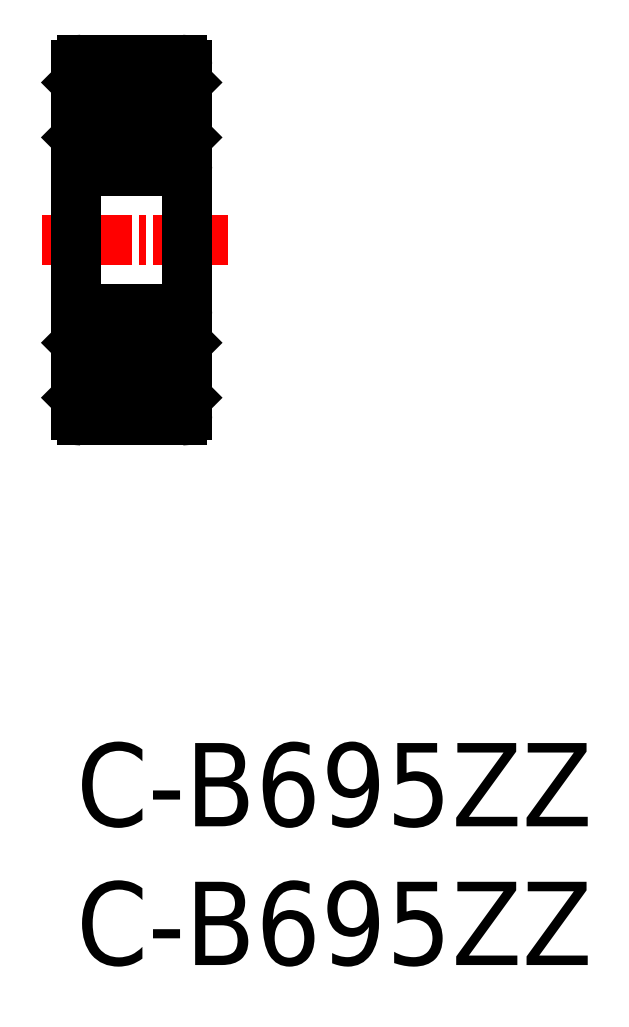
<metadata>
{"format":"dxf","ext":"dxf","renderer":"ezdxf+matplotlib","layout":"modelspace","background":"white","min_lineweight":24,"dpi":150}
</metadata>
<code>
0
SECTION
2
ENTITIES
0
LINE
8
0
10
1.286
20
14.33
30
0
11
0.1
21
14.33
31
0
0
LINE
8
0
10
0.53
20
12.93
30
0
11
1.286
21
12.93
31
0
0
LINE
8
0
10
3.8
20
11.63
30
0
11
0.2
21
11.63
31
0
0
LINE
8
0
10
3.8
20
20.63
30
0
11
0.2
21
20.63
31
0
0
LINE
8
0
10
3.8
20
15.63
30
0
11
0.2
21
15.63
31
0
0
LINE
8
0
10
1.286
20
23.33
30
0
11
0.53
21
23.33
31
0
0
LINE
8
0
10
3.8
20
24.63
30
0
11
0.2
21
24.63
31
0
0
LINE
8
0
10
1.286
20
21.93
30
0
11
0.1
21
21.93
31
0
0
LINE
8
CENTER
10
-1.224
20
18.13
30
0
11
5.483
21
18.13
31
0
0
LINE
8
0
10
-5.844e-08
20
24.43
30
0
11
5.844e-08
21
11.83
31
0
0
ARC
8
0
10
0.2
20
20.83
30
0
40
0.2
50
180
51
270
0
TEXT
8
0
10
0
20
-3
30
0
40
3
1
C-B695ZZ
0
LINE
8
0
10
0.5
20
12.46
30
0
11
0.5
21
12.99
31
0
0
LINE
8
0
10
0.46
20
12.46
30
0
11
0.46
21
12.97
31
0
0
ARC
8
0
10
0.2
20
11.83
30
0
40
0.2
50
180
51
270
0
LINE
8
0
10
0.03001
20
12.48
30
0
11
0.2301
21
12.48
31
0
0
LINE
8
0
10
-3.189e-07
20
12.45
30
0
11
0.03001
21
12.48
31
0
0
ARC
8
0
10
0.4
20
12.46
30
0
40
0.1
50
236.5
51
0
0
ARC
8
0
10
0.2796
20
12.48
30
0
40
0.05
50
133.9
51
236.5
0
ARC
8
0
10
0.4
20
12.46
30
0
40
0.06
50
236.5
51
0
0
ARC
8
0
10
0.2796
20
12.48
30
0
40
0.01
50
133.9
51
236.5
0
LINE
8
0
10
0.2982
20
12.51
30
0
11
0.2705
21
12.54
31
0
0
LINE
8
0
10
0.2727
20
12.49
30
0
11
0.2982
21
12.51
31
0
0
LINE
8
0
10
0.2741
20
12.47
30
0
11
0.3669
21
12.41
31
0
0
LINE
8
0
10
0.252
20
12.44
30
0
11
0.3448
21
12.38
31
0
0
LINE
8
0
10
0.2449
20
12.52
30
0
11
0.2705
21
12.54
31
0
0
LINE
8
0
10
0.3765
20
13.03
30
0
11
0.3765
21
14.25
31
0
0
LINE
8
0
10
0.4165
20
13.05
30
0
11
0.4165
21
14.25
31
0
0
LINE
8
0
10
0.5
20
12.9
30
0
11
0.53
21
12.93
31
0
0
LINE
8
0
10
0.46
20
12.97
30
0
11
0.3765
21
13.03
31
0
0
LINE
8
0
10
0.5
20
12.99
30
0
11
0.4165
21
13.05
31
0
0
LINE
8
0
10
0.1
20
14.33
30
0
11
-3.189e-07
21
14.43
31
0
0
LINE
8
0
10
0.4165
20
14.25
30
0
11
0.3765
21
14.25
31
0
0
ARC
8
0
10
0.2
20
15.43
30
0
40
0.2
50
90
51
180
0
LINE
8
0
10
0.3765
20
22
30
0
11
0.3765
21
23.22
31
0
0
LINE
8
0
10
0.4165
20
22
30
0
11
0.4165
21
23.2
31
0
0
LINE
8
0
10
0.1
20
21.93
30
0
11
-3.189e-07
21
21.83
31
0
0
LINE
8
0
10
0.3765
20
22
30
0
11
0.4165
21
22
31
0
0
ARC
8
0
10
0.4
20
23.79
30
0
40
0.1
50
0
51
123.5
0
LINE
8
0
10
0.2301
20
23.78
30
0
11
0.03001
21
23.78
31
0
0
LINE
8
0
10
-3.189e-07
20
23.81
30
0
11
0.03
21
23.78
31
0
0
ARC
8
0
10
0.2796
20
23.77
30
0
40
0.05
50
123.5
51
226.1
0
ARC
8
0
10
0.2796
20
23.77
30
0
40
0.01
50
123.5
51
226.1
0
ARC
8
0
10
0.4
20
23.79
30
0
40
0.06
50
0
51
123.5
0
LINE
8
0
10
0.2705
20
23.71
30
0
11
0.2982
21
23.74
31
0
0
LINE
8
0
10
0.3765
20
23.22
30
0
11
0.46
21
23.29
31
0
0
LINE
8
0
10
0.2982
20
23.74
30
0
11
0.2727
21
23.76
31
0
0
LINE
8
0
10
0.3669
20
23.84
30
0
11
0.2741
21
23.78
31
0
0
LINE
8
0
10
0.46
20
23.29
30
0
11
0.46
21
23.79
31
0
0
LINE
8
0
10
0.4165
20
23.2
30
0
11
0.5
21
23.27
31
0
0
LINE
8
0
10
0.3448
20
23.87
30
0
11
0.252
21
23.81
31
0
0
LINE
8
0
10
0.2705
20
23.71
30
0
11
0.2449
21
23.73
31
0
0
LINE
8
0
10
0.5
20
23.27
30
0
11
0.5
21
23.79
31
0
0
LINE
8
0
10
0.53
20
23.33
30
0
11
0.5
21
23.36
31
0
0
ARC
8
0
10
0.2
20
24.43
30
0
40
0.2
50
90
51
180
0
LINE
8
0
10
4
20
24.43
30
0
11
4
21
11.83
31
0
0
ARC
8
0
10
3.8
20
20.83
30
0
40
0.2
50
270
51
0
0
LINE
8
0
10
3.5
20
12.99
30
0
11
3.5
21
12.46
31
0
0
LINE
8
0
10
3.54
20
12.97
30
0
11
3.54
21
12.46
31
0
0
LINE
8
0
10
3.655
20
12.38
30
0
11
3.748
21
12.44
31
0
0
LINE
8
0
10
3.73
20
12.54
30
0
11
3.702
21
12.51
31
0
0
LINE
8
0
10
3.702
20
12.51
30
0
11
3.727
21
12.49
31
0
0
LINE
8
0
10
3.633
20
12.41
30
0
11
3.726
21
12.47
31
0
0
ARC
8
0
10
3.6
20
12.46
30
0
40
0.06
50
180
51
303.5
0
ARC
8
0
10
3.6
20
12.46
30
0
40
0.1
50
180
51
303.5
0
ARC
8
0
10
3.8
20
11.83
30
0
40
0.2
50
270
51
0
0
ARC
8
0
10
3.72
20
12.48
30
0
40
0.01
50
303.5
51
46.06
0
ARC
8
0
10
3.72
20
12.48
30
0
40
0.05
50
303.5
51
46.06
0
LINE
8
0
10
4
20
12.45
30
0
11
3.97
21
12.48
31
0
0
LINE
8
0
10
3.73
20
12.54
30
0
11
3.755
21
12.52
31
0
0
LINE
8
0
10
3.77
20
12.48
30
0
11
3.97
21
12.48
31
0
0
LINE
8
0
10
3.9
20
14.33
30
0
11
2.714
21
14.33
31
0
0
CIRCLE
8
0
10
2
20
13.63
30
0
40
1
0
LINE
8
0
10
3.584
20
14.25
30
0
11
3.584
21
13.05
31
0
0
LINE
8
0
10
3.624
20
14.25
30
0
11
3.624
21
13.03
31
0
0
LINE
8
0
10
2.714
20
12.93
30
0
11
3.47
21
12.93
31
0
0
LINE
8
0
10
3.47
20
12.93
30
0
11
3.5
21
12.9
31
0
0
LINE
8
0
10
3.584
20
13.05
30
0
11
3.5
21
12.99
31
0
0
LINE
8
0
10
3.624
20
13.03
30
0
11
3.54
21
12.97
31
0
0
LINE
8
0
10
3.624
20
14.25
30
0
11
3.584
21
14.25
31
0
0
LINE
8
0
10
4
20
14.43
30
0
11
3.9
21
14.33
31
0
0
ARC
8
0
10
3.8
20
15.43
30
0
40
0.2
50
0
51
90
0
LINE
8
0
10
3.748
20
23.81
30
0
11
3.655
21
23.87
31
0
0
LINE
8
0
10
3.726
20
23.78
30
0
11
3.633
21
23.84
31
0
0
LINE
8
0
10
3.702
20
23.74
30
0
11
3.73
21
23.71
31
0
0
LINE
8
0
10
3.727
20
23.76
30
0
11
3.702
21
23.74
31
0
0
LINE
8
0
10
3.9
20
21.93
30
0
11
2.714
21
21.93
31
0
0
CIRCLE
8
0
10
2
20
22.63
30
0
40
1
0
LINE
8
0
10
3.584
20
23.2
30
0
11
3.584
21
22
31
0
0
LINE
8
0
10
3.624
20
23.22
30
0
11
3.624
21
22
31
0
0
LINE
8
0
10
3.584
20
22
30
0
11
3.624
21
22
31
0
0
ARC
8
0
10
3.6
20
23.79
30
0
40
0.1
50
56.48
51
180
0
LINE
8
0
10
3.47
20
23.33
30
0
11
2.714
21
23.33
31
0
0
ARC
8
0
10
3.6
20
23.79
30
0
40
0.06
50
56.48
51
180
0
LINE
8
0
10
3.5
20
23.36
30
0
11
3.47
21
23.33
31
0
0
LINE
8
0
10
3.5
20
23.79
30
0
11
3.5
21
23.27
31
0
0
LINE
8
0
10
3.5
20
23.27
30
0
11
3.584
21
23.2
31
0
0
LINE
8
0
10
3.54
20
23.79
30
0
11
3.54
21
23.29
31
0
0
LINE
8
0
10
3.54
20
23.29
30
0
11
3.624
21
23.22
31
0
0
LINE
8
0
10
4
20
21.83
30
0
11
3.9
21
21.93
31
0
0
ARC
8
0
10
3.72
20
23.77
30
0
40
0.01
50
313.9
51
56.48
0
ARC
8
0
10
3.72
20
23.77
30
0
40
0.05
50
313.9
51
56.48
0
LINE
8
0
10
3.97
20
23.78
30
0
11
3.77
21
23.78
31
0
0
LINE
8
0
10
3.755
20
23.73
30
0
11
3.73
21
23.71
31
0
0
LINE
8
0
10
4
20
23.81
30
0
11
3.97
21
23.78
31
0
0
ARC
8
0
10
3.8
20
24.43
30
0
40
0.2
50
0
51
90
0
TEXT
8
0
10
0
20
-8
30
0
40
3
1
C-B695ZZ
0
ENDSEC
0
EOF

</code>
